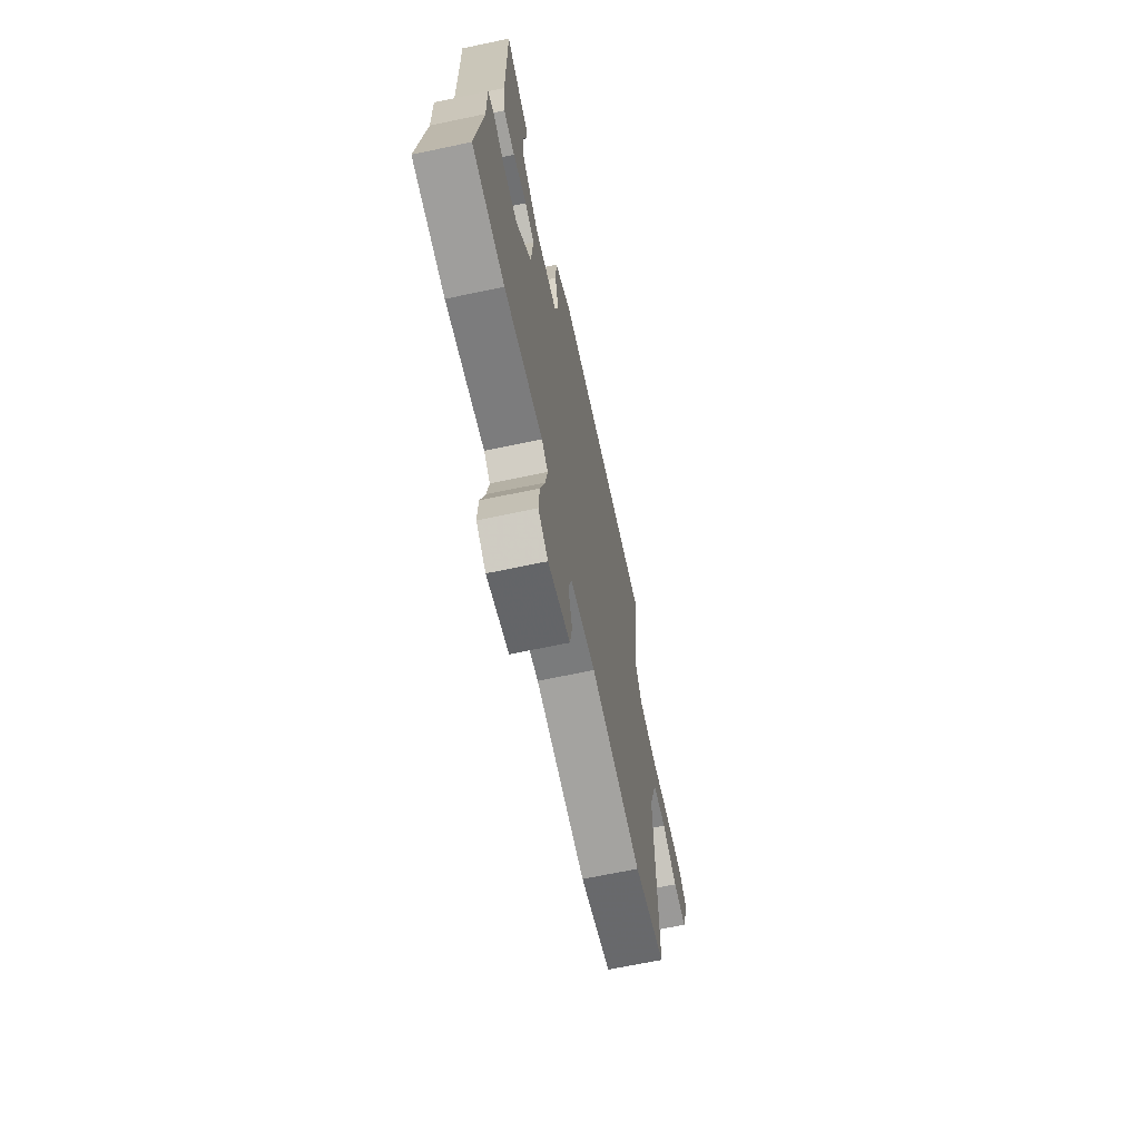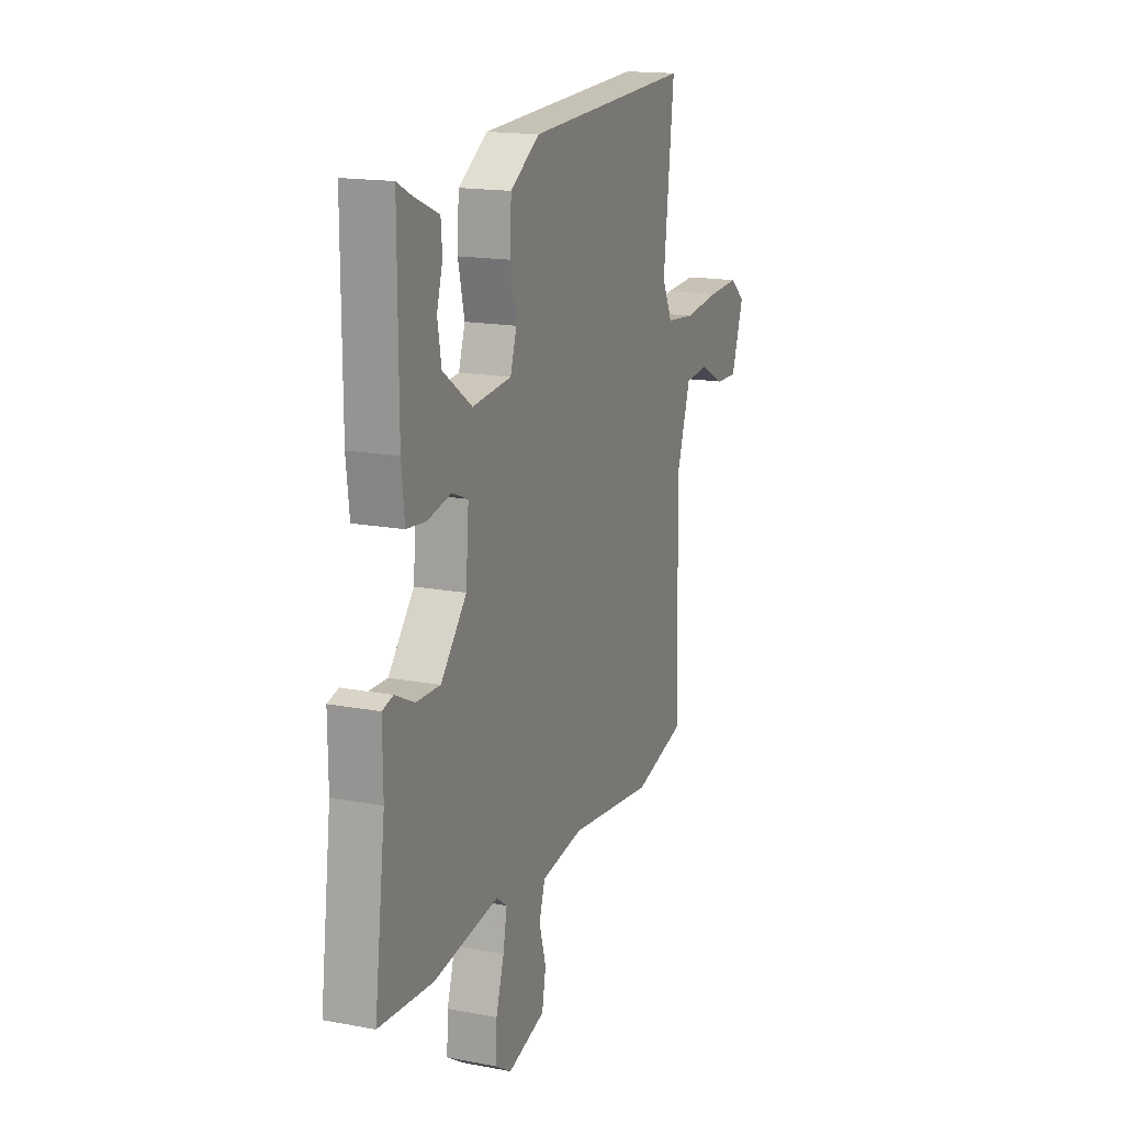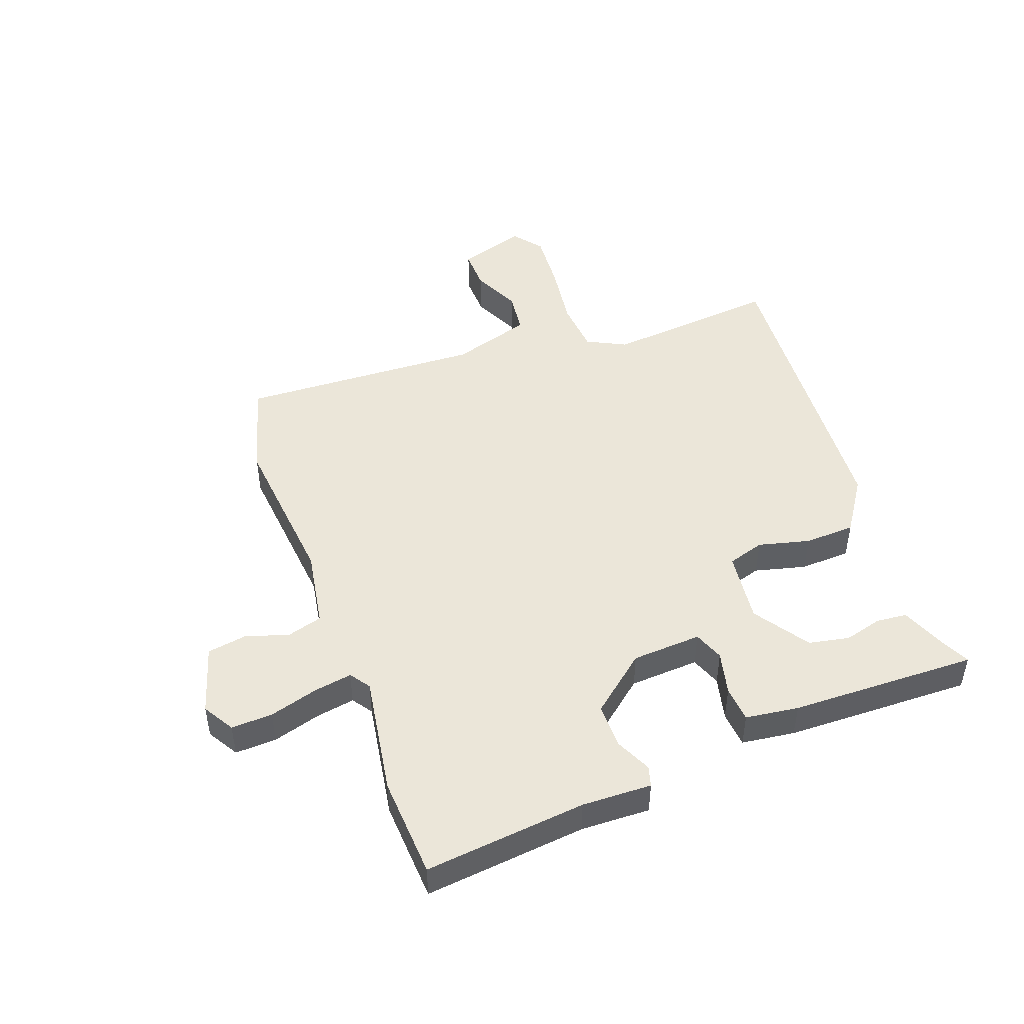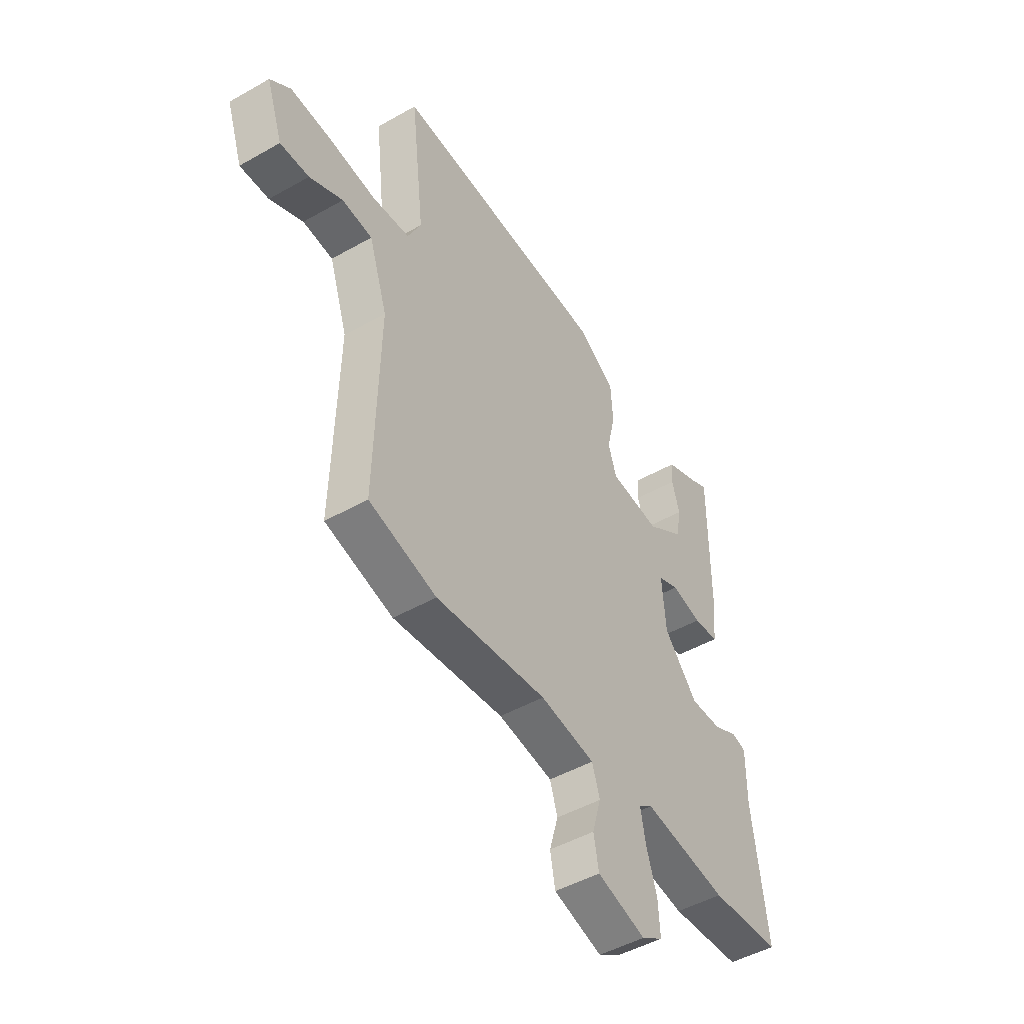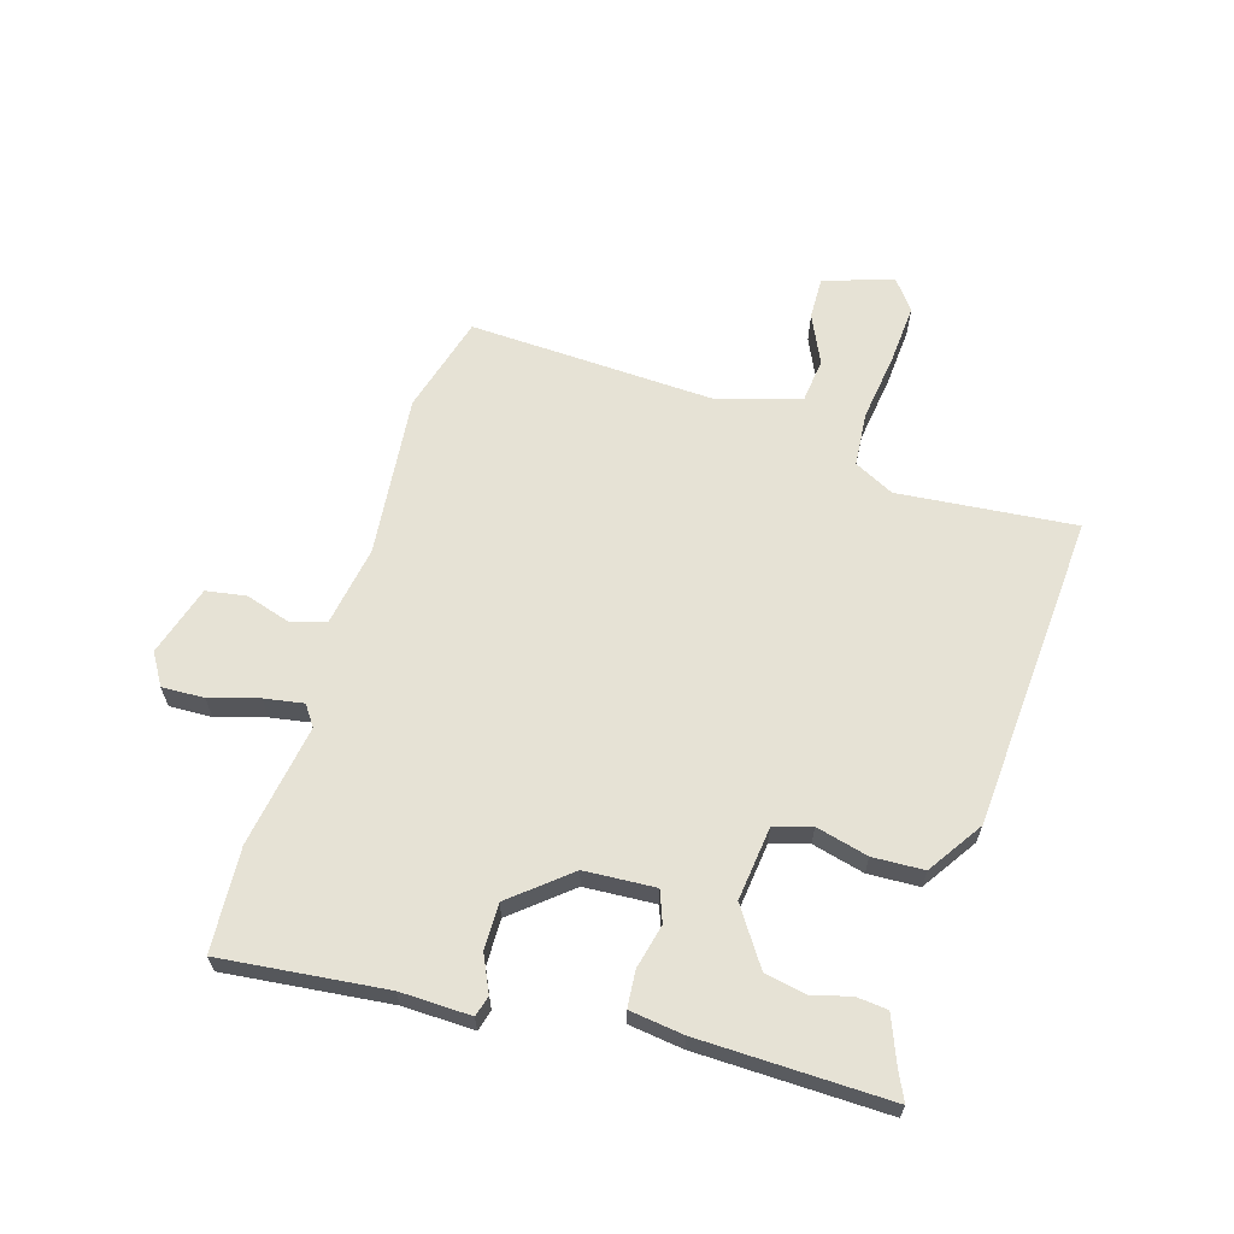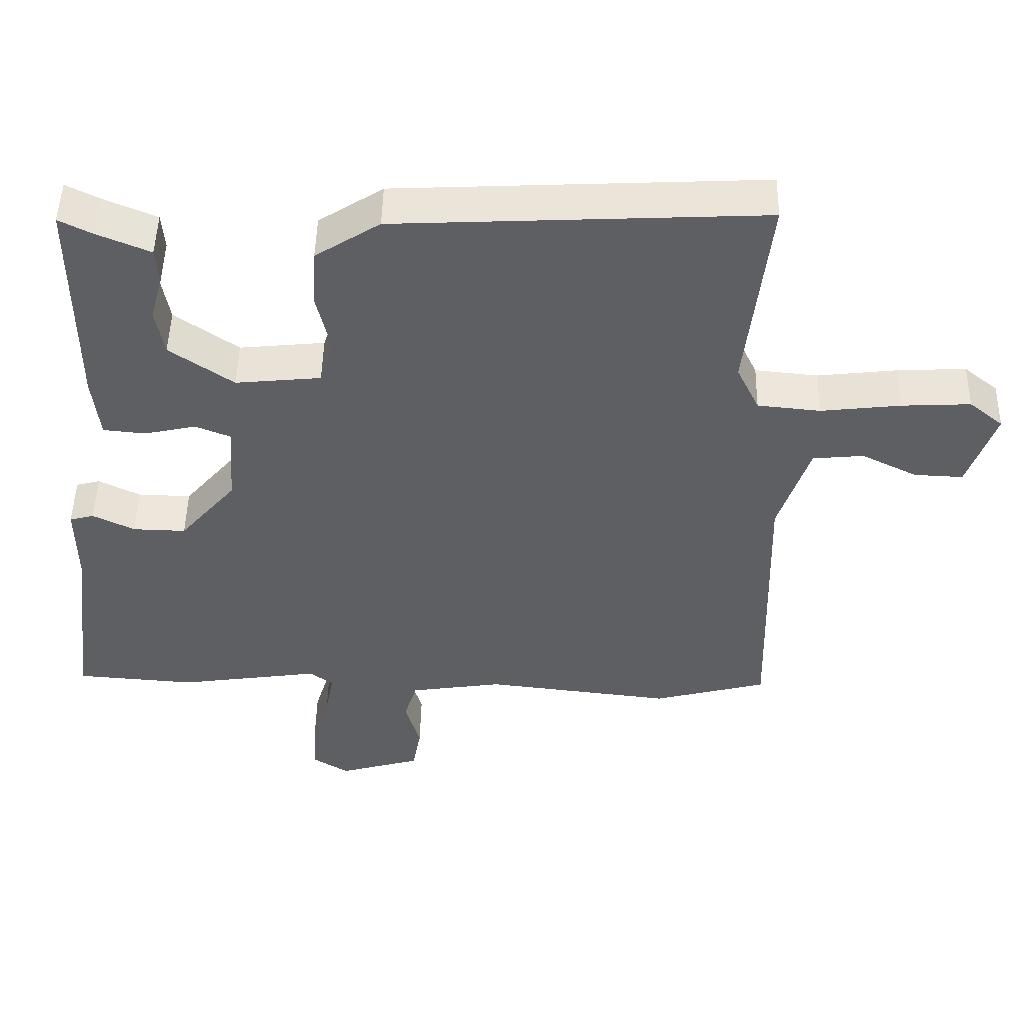
<metadata>
{"format":"obj","ext":"obj","renderer":"f3d","projection":"perspective","resolution":1024,"background":"white","views":[{"elev":-66.7,"azim":-78.0,"up":"+Z"},{"elev":16.4,"azim":-68.8,"up":"+Z"},{"elev":47.6,"azim":-109.0,"up":"+Y"},{"elev":-47.9,"azim":122.5,"up":"+Z"},{"elev":64.0,"azim":-72.1,"up":"+Y"},{"elev":48.6,"azim":1.2,"up":"+Z"}]}
</metadata>
<code>
v -0.384 0.07 -0.509
v -0.553 0.07 -0.496
v -0.519 0.07 -0.227
v -0.52 0.07 -0.111
v -0.486 0.07 -0.102
v -0.427 0.07 -0.131
v -0.352 0.07 -0.133
v -0.272 0.07 -0.04
v -0.263 0.07 0.076
v -0.313 0.07 0.096
v -0.386 0.07 0.08
v -0.446 0.07 0.086
v -0.456 0.07 0.175
v -0.457 0.07 0.487
v -0.411 0.07 0.464
v -0.335 0.07 0.432
v -0.331 0.07 0.381
v -0.349 0.07 0.318
v -0.337 0.07 0.25
v -0.247 0.07 0.187
v -0.126 0.07 0.199
v -0.106 0.07 0.26
v -0.126 0.07 0.346
v -0.121 0.07 0.43
v -0.03 0.07 0.488
v 0.489 0.07 0.513
v 0.456 0.07 0.223
v 0.488 0.07 0.157
v 0.577 0.07 0.148
v 0.689 0.07 0.161
v 0.787 0.07 0.166
v 0.835 0.07 0.127
v 0.796 0.07 0.014
v 0.727 0.07 0.017
v 0.648 0.07 0.056
v 0.576 0.07 0.049
v 0.532 0.07 -0.084
v 0.542 0.07 -0.489
v 0.381 0.07 -0.531
v 0.116 0.07 -0.5
v -0.015 0.07 -0.52
v -0.033 0.07 -0.578
v -0.012 0.07 -0.651
v -0.024 0.07 -0.716
v -0.14 0.07 -0.749
v -0.191 0.07 -0.717
v -0.187 0.07 -0.648
v -0.162 0.07 -0.568
v -0.15 0.07 -0.504
v -0.183 0.07 -0.48
v -0.384 0 -0.509
v -0.553 0 -0.496
v -0.519 0 -0.227
v -0.52 0 -0.111
v -0.486 0 -0.102
v -0.427 0 -0.131
v -0.352 0 -0.133
v -0.272 0 -0.04
v -0.263 0 0.076
v -0.313 0 0.096
v -0.386 0 0.08
v -0.446 0 0.086
v -0.456 0 0.175
v -0.457 0 0.487
v -0.411 0 0.464
v -0.335 0 0.432
v -0.331 0 0.381
v -0.349 0 0.318
v -0.337 0 0.25
v -0.247 0 0.187
v -0.126 0 0.199
v -0.106 0 0.26
v -0.126 0 0.346
v -0.121 0 0.43
v -0.03 0 0.488
v 0.489 0 0.513
v 0.456 0 0.223
v 0.488 0 0.157
v 0.577 0 0.148
v 0.689 0 0.161
v 0.787 0 0.166
v 0.835 0 0.127
v 0.796 0 0.014
v 0.727 0 0.017
v 0.648 0 0.056
v 0.576 0 0.049
v 0.532 0 -0.084
v 0.542 0 -0.489
v 0.381 0 -0.531
v 0.116 0 -0.5
v -0.015 0 -0.52
v -0.033 0 -0.578
v -0.012 0 -0.651
v -0.024 0 -0.716
v -0.14 0 -0.749
v -0.191 0 -0.717
v -0.187 0 -0.648
v -0.162 0 -0.568
v -0.15 0 -0.504
v -0.183 0 -0.48
f 45 46 47 48
f 45 48 49
f 42 43 44 45
f 41 42 45 49
f 40 41 49 50
f 37 38 39 40
f 36 37 40 50
f 32 33 34 35
f 32 35 36
f 29 30 31 32
f 29 32 36
f 28 29 36 50
f 24 25 26 27
f 22 23 24 27
f 21 22 27 28
f 20 21 28 50
f 15 16 17 18
f 15 18 19
f 14 15 19
f 13 14 19
f 10 11 12 13
f 9 10 13 19
f 3 4 5 6
f 3 6 7
f 2 3 7
f 1 2 7 8
f 9 19 20
f 8 9 20 50
f 1 8 50
f 98 97 96 95
f 99 98 95
f 95 94 93 92
f 99 95 92 91
f 100 99 91 90
f 90 89 88 87
f 100 90 87 86
f 85 84 83 82
f 86 85 82
f 82 81 80 79
f 86 82 79
f 100 86 79 78
f 77 76 75 74
f 77 74 73 72
f 78 77 72 71
f 100 78 71 70
f 68 67 66 65
f 69 68 65
f 69 65 64
f 69 64 63
f 63 62 61 60
f 69 63 60 59
f 56 55 54 53
f 57 56 53
f 57 53 52
f 58 57 52 51
f 70 69 59
f 100 70 59 58
f 100 58 51
f 1 51 52 2
f 2 52 53 3
f 3 53 54 4
f 4 54 55 5
f 5 55 56 6
f 6 56 57 7
f 7 57 58 8
f 8 58 59 9
f 9 59 60 10
f 10 60 61 11
f 11 61 62 12
f 12 62 63 13
f 13 63 64 14
f 14 64 65 15
f 15 65 66 16
f 16 66 67 17
f 17 67 68 18
f 18 68 69 19
f 19 69 70 20
f 20 70 71 21
f 21 71 72 22
f 22 72 73 23
f 23 73 74 24
f 24 74 75 25
f 25 75 76 26
f 26 76 77 27
f 27 77 78 28
f 28 78 79 29
f 29 79 80 30
f 30 80 81 31
f 31 81 82 32
f 32 82 83 33
f 33 83 84 34
f 34 84 85 35
f 35 85 86 36
f 36 86 87 37
f 37 87 88 38
f 38 88 89 39
f 39 89 90 40
f 40 90 91 41
f 41 91 92 42
f 42 92 93 43
f 43 93 94 44
f 44 94 95 45
f 45 95 96 46
f 46 96 97 47
f 47 97 98 48
f 48 98 99 49
f 49 99 100 50
f 50 100 51 1

</code>
